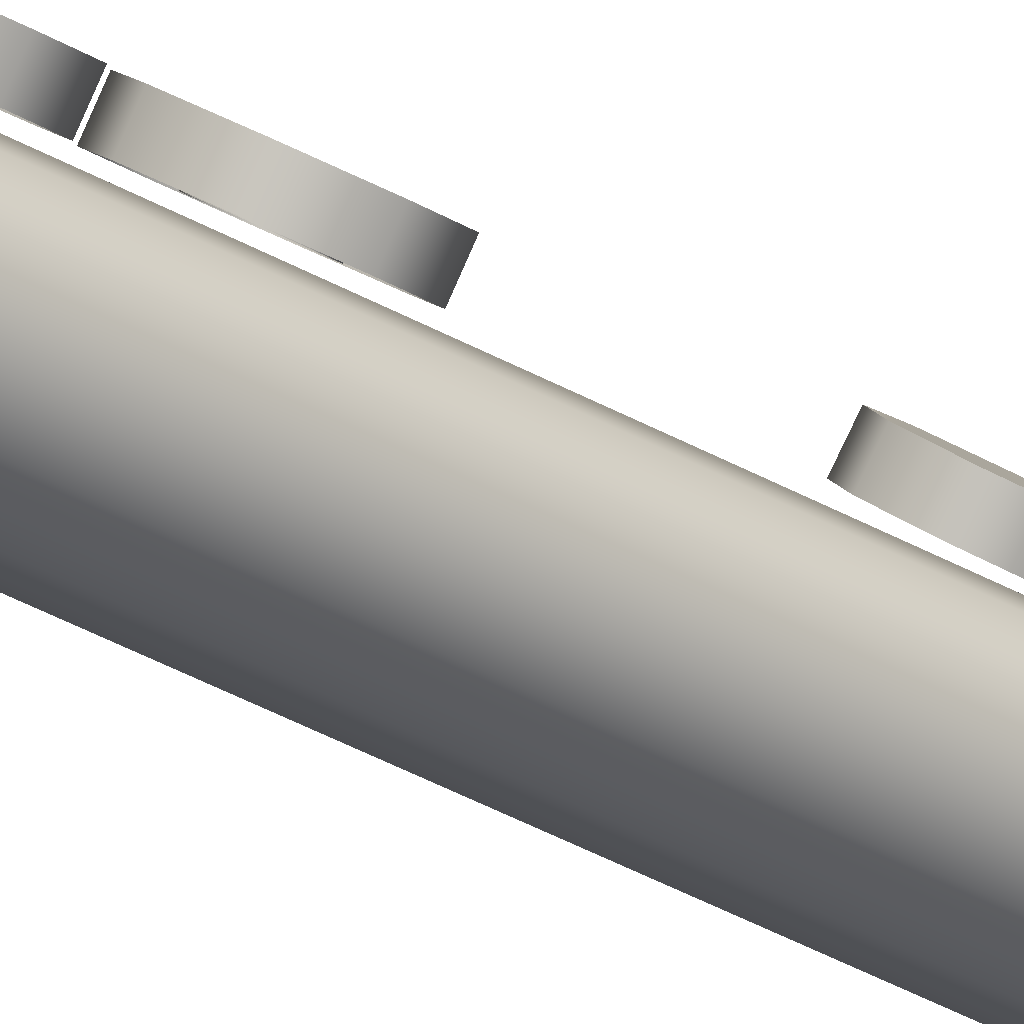
<metadata>
{"format":"obj","ext":"obj","renderer":"f3d","projection":"perspective","resolution":1024,"background":"white","views":[{"elev":-27.9,"azim":46.3,"up":"+Z"}]}
</metadata>
<code>
g Converted object 0
v 0.000854 15.55 0
v 0.1745 15.55 0
v 0.1745 -11.99 0
v 0.3482 -11.99 0
v 0.3482 15.8 0
v 0.000854 15.55 0
v 0.1513 15.55 0.08684
v 0.1513 -11.99 0.08684
v 0.3017 -11.99 0.1737
v 0.3017 15.8 0.1737
v 0.000854 15.55 0
v 0.0877 15.55 0.1504
v 0.0877 -11.99 0.1504
v 0.1745 -11.99 0.3008
v 0.1745 15.8 0.3008
v 0.000854 15.55 0
v 0.000854 15.55 0.1737
v 0.000854 -11.99 0.1737
v 0.000854 -11.99 0.3474
v 0.000854 15.8 0.3474
v 0.000854 15.55 0
v -0.08599 15.55 0.1504
v -0.08599 -11.99 0.1504
v -0.1728 -11.99 0.3008
v -0.1728 15.8 0.3008
v 0.000854 15.55 0
v -0.1496 15.55 0.08684
v -0.1496 -11.99 0.08684
v -0.3 -11.99 0.1737
v -0.3 15.8 0.1737
v 0.000854 15.55 0
v -0.1728 15.55 0
v -0.1728 -11.99 0
v -0.3465 -11.99 0
v -0.3465 15.8 0
v 0.000854 15.55 0
v -0.1496 15.55 -0.08684
v -0.1496 -11.99 -0.08684
v -0.3 -11.99 -0.1737
v -0.3 15.8 -0.1737
v 0.000854 15.55 0
v -0.08599 15.55 -0.1504
v -0.08599 -11.99 -0.1504
v -0.1728 -11.99 -0.3008
v -0.1728 15.8 -0.3008
v 0.000854 15.55 0
v 0.000854 15.55 -0.1737
v 0.000854 -11.99 -0.1737
v 0.000854 -11.99 -0.3474
v 0.000854 15.8 -0.3474
v 0.000854 15.55 0
v 0.0877 15.55 -0.1504
v 0.0877 -11.99 -0.1504
v 0.1745 -11.99 -0.3008
v 0.1745 15.8 -0.3008
v 0.000854 15.55 0
v 0.1513 15.55 -0.08684
v 0.1513 -11.99 -0.08684
v 0.3017 -11.99 -0.1737
v 0.3017 15.8 -0.1737
v 0.000854 15.8 0
v 0.4509 13.53 0.08693
v 0.584 13.53 0.1251
v 0.3983 13.22 0.4345
v 0.3209 13.22 0.3198
v 0.4509 12.71 0.08693
v 0.584 12.71 0.1251
v 0.3983 13.02 0.4345
v 0.3209 13.02 0.3198
v 0.3931 12.14 0.2428
v 0.5007 12.14 0.3299
v 0.2738 12.88 0.5046
v 0.2242 12.88 0.3754
v -0.1289 12.14 0.4477
v -0.16 12.14 0.5827
v 0.1314 12.88 0.5593
v 0.08177 12.88 0.43
v -0.2966 12.71 0.3812
v -0.3277 12.71 0.5161
v -0.02413 13.02 0.5999
v -0.0362 13.02 0.4619
v -0.2966 13.53 0.3812
v -0.3277 13.53 0.5161
v -0.02413 13.22 0.5999
v -0.0362 13.22 0.4619
v -0.1289 14.1 0.4477
v -0.16 14.1 0.5827
v 0.1314 13.37 0.5593
v 0.08177 13.37 0.43
v 0.3931 14.1 0.2428
v 0.5007 14.1 0.3299
v 0.2738 13.37 0.5046
v 0.2242 13.37 0.3754
v 0.4947 1.119 0.1112
v 0.5761 1.119 0.2233
v 0.4249 1.119 0.3331
v 0.3435 1.119 0.2211
v 0.415 0.8813 0.1691
v 0.4964 0.8813 0.2812
v 0.3895 1.013 0.3588
v 0.3081 1.013 0.2468
v 0.2226 0.7828 0.3089
v 0.304 0.7828 0.4209
v 0.304 0.9696 0.4209
v 0.2226 0.9696 0.3089
v 0.0302 0.8813 0.4487
v 0.1116 0.8813 0.5607
v 0.2185 1.013 0.4831
v 0.1371 1.013 0.3711
v -0.04949 1.119 0.5066
v 0.03189 1.119 0.6186
v 0.1831 1.119 0.5088
v 0.1017 1.119 0.3968
v 0.0302 1.357 0.4487
v 0.1116 1.357 0.5607
v 0.2185 1.225 0.4831
v 0.1371 1.225 0.3711
v 0.2226 1.455 0.3089
v 0.304 1.455 0.4209
v 0.304 1.269 0.4209
v 0.2226 1.269 0.3089
v 0.415 1.357 0.1691
v 0.4964 1.357 0.2812
v 0.3895 1.225 0.3588
v 0.3081 1.225 0.2468
v 0.4947 0.2775 0.1112
v 0.5761 0.2775 0.2233
v 0.4249 0.2775 0.3331
v 0.3435 0.2775 0.2211
v 0.415 0.03972 0.1691
v 0.4964 0.03972 0.2812
v 0.3895 0.1718 0.3588
v 0.3081 0.1718 0.2468
v 0.2226 -0.05879 0.3089
v 0.304 -0.05879 0.4209
v 0.304 0.1281 0.4209
v 0.2226 0.1281 0.3089
v 0.0302 0.03972 0.4487
v 0.1116 0.03972 0.5607
v 0.2185 0.1718 0.4831
v 0.1371 0.1718 0.3711
v -0.04949 0.2775 0.5066
v 0.03189 0.2775 0.6186
v 0.1831 0.2775 0.5088
v 0.1017 0.2775 0.3968
v 0.0302 0.5153 0.4487
v 0.1116 0.5153 0.5607
v 0.2185 0.3832 0.4831
v 0.1371 0.3832 0.3711
v 0.2226 0.6139 0.3089
v 0.304 0.6139 0.4209
v 0.304 0.427 0.4209
v 0.2226 0.427 0.3089
v 0.415 0.5153 0.1691
v 0.4964 0.5153 0.2812
v 0.3895 0.3832 0.3588
v 0.3081 0.3832 0.2468
v 0.4345 2.723 0.1381
v 0.5216 2.723 0.2457
v 0.3256 2.723 0.4045
v 0.3771 2.545 0.1846
v 0.4642 2.545 0.2922
v 0.3256 2.723 0.4045
v 0.2385 2.471 0.2969
v 0.3256 2.471 0.4045
v 0.3256 2.723 0.4045
v 0.09985 2.545 0.4091
v 0.187 2.545 0.5167
v 0.3256 2.723 0.4045
v 0.04243 2.723 0.4556
v 0.1296 2.723 0.5632
v 0.3256 2.723 0.4045
v 0.09985 2.901 0.4091
v 0.187 2.901 0.5167
v 0.3256 2.723 0.4045
v 0.2385 2.975 0.2969
v 0.3256 2.975 0.4045
v 0.3256 2.723 0.4045
v 0.3771 2.901 0.1846
v 0.4642 2.901 0.2922
v 0.3256 2.723 0.4045
v 0.5012 -2.623 0.07647
v 0.5902 -2.623 0.1825
v 0.4471 -2.623 0.3026
v 0.3581 -2.623 0.1966
v 0.4258 -2.861 0.1398
v 0.5148 -2.861 0.2459
v 0.4136 -2.729 0.3308
v 0.3246 -2.729 0.2247
v 0.2436 -2.96 0.2926
v 0.3326 -2.96 0.3987
v 0.3326 -2.773 0.3987
v 0.2436 -2.773 0.2926
v 0.06143 -2.861 0.4455
v 0.1504 -2.861 0.5516
v 0.2516 -2.729 0.4667
v 0.1626 -2.729 0.3606
v -0.01403 -2.623 0.5088
v 0.07497 -2.623 0.6149
v 0.2181 -2.623 0.4948
v 0.1291 -2.623 0.3887
v 0.06143 -2.386 0.4455
v 0.1504 -2.386 0.5516
v 0.2516 -2.518 0.4667
v 0.1626 -2.518 0.3606
v 0.2436 -2.287 0.2926
v 0.3326 -2.287 0.3987
v 0.3326 -2.474 0.3987
v 0.2436 -2.474 0.2926
v 0.4258 -2.386 0.1398
v 0.5148 -2.386 0.2459
v 0.4136 -2.518 0.3308
v 0.3246 -2.518 0.2247
v 0.5036 -3.658 0.05893
v 0.5963 -3.658 0.1618
v 0.4574 -3.658 0.2868
v 0.3648 -3.658 0.184
v 0.4304 -3.896 0.1248
v 0.523 -3.896 0.2277
v 0.4249 -3.764 0.3161
v 0.3322 -3.764 0.2132
v 0.2537 -3.994 0.284
v 0.3463 -3.994 0.3869
v 0.3463 -3.807 0.3869
v 0.2537 -3.807 0.284
v 0.07694 -3.896 0.4431
v 0.1696 -3.896 0.546
v 0.2678 -3.764 0.4576
v 0.1751 -3.764 0.3547
v 0.003733 -3.658 0.509
v 0.09638 -3.658 0.6119
v 0.2352 -3.658 0.4869
v 0.1426 -3.658 0.384
v 0.07694 -3.42 0.4431
v 0.1696 -3.42 0.546
v 0.2678 -3.552 0.4576
v 0.1751 -3.552 0.3547
v 0.2537 -3.322 0.284
v 0.3463 -3.322 0.3869
v 0.3463 -3.508 0.3869
v 0.2537 -3.508 0.284
v 0.4304 -3.42 0.1248
v 0.523 -3.42 0.2277
v 0.4249 -3.552 0.3161
v 0.3322 -3.552 0.2132
v 0.5046 -4.848 0.05013
v 0.599 -4.848 0.1514
v 0.4623 -4.848 0.2788
v 0.3679 -4.848 0.1776
v 0.4325 -5.085 0.1173
v 0.5269 -5.085 0.2186
v 0.4303 -4.953 0.3087
v 0.3359 -4.953 0.2074
v 0.2586 -5.184 0.2795
v 0.353 -5.184 0.3808
v 0.353 -4.997 0.3808
v 0.2586 -4.997 0.2795
v 0.08466 -5.085 0.4417
v 0.1791 -5.085 0.543
v 0.2757 -4.953 0.4528
v 0.1813 -4.953 0.3516
v 0.01262 -4.848 0.5089
v 0.107 -4.848 0.6101
v 0.2437 -4.848 0.4827
v 0.1493 -4.848 0.3814
v 0.08466 -4.61 0.4417
v 0.1791 -4.61 0.543
v 0.2757 -4.742 0.4528
v 0.1813 -4.742 0.3516
v 0.2586 -4.511 0.2795
v 0.353 -4.511 0.3808
v 0.353 -4.698 0.3808
v 0.2586 -4.698 0.2795
v 0.4325 -4.61 0.1173
v 0.5269 -4.61 0.2186
v 0.4303 -4.742 0.3087
v 0.3359 -4.742 0.2074
v -0.2667 2.112 0.3154
v -0.39 2.112 0.3782
v -0.4633 2.112 0.2344
v -0.2881 1.711 0.2732
v -0.4115 1.711 0.3361
v -0.4633 2.112 0.2344
v -0.3399 1.544 0.1715
v -0.4633 1.544 0.2344
v -0.4633 2.112 0.2344
v -0.3918 1.711 0.06982
v -0.5151 1.711 0.1327
v -0.4633 2.112 0.2344
v -0.4132 2.112 0.02769
v -0.5366 2.112 0.09055
v -0.4633 2.112 0.2344
v -0.3918 2.513 0.06982
v -0.5151 2.513 0.1327
v -0.4633 2.112 0.2344
v -0.3399 2.68 0.1715
v -0.4633 2.68 0.2344
v -0.4633 2.112 0.2344
v -0.2881 2.513 0.2732
v -0.4115 2.513 0.3361
v -0.4633 2.112 0.2344
v 0.3808 -0.3529 -0.03585
v 0.5192 -0.3529 -0.03585
v 0.5192 -0.295 0.1149
v 0.3808 -0.5982 0.109
v 0.5192 -0.5982 0.109
v 0.5192 -0.295 0.1149
v 0.3808 -0.6659 0.2572
v 0.5192 -0.6659 0.2572
v 0.5192 -0.295 0.1149
v 0.3808 -0.5164 0.3221
v 0.5192 -0.5164 0.3221
v 0.5192 -0.295 0.1149
v 0.3808 -0.2372 0.2656
v 0.5192 -0.2372 0.2656
v 0.5192 -0.295 0.1149
v 0.3808 0.008131 0.1208
v 0.5192 0.008131 0.1208
v 0.5192 -0.295 0.1149
v 0.3808 0.07586 -0.02751
v 0.5192 0.07586 -0.02751
v 0.5192 -0.295 0.1149
v 0.3808 -0.07369 -0.09238
v 0.5192 -0.07369 -0.09238
v 0.5192 -0.295 0.1149
v 0.1599 -2.184 0.3808
v 0.1599 -2.184 0.5192
v -0.0015 -2.184 0.5192
v 0.1127 -2.271 0.3808
v 0.1127 -2.271 0.5192
v -0.0015 -2.184 0.5192
v -0.0015 -2.307 0.3808
v -0.0015 -2.307 0.5192
v -0.0015 -2.184 0.5192
v -0.1157 -2.271 0.3808
v -0.1157 -2.271 0.5192
v -0.0015 -2.184 0.5192
v -0.1629 -2.184 0.3808
v -0.1629 -2.184 0.5192
v -0.0015 -2.184 0.5192
v -0.1157 -2.098 0.3808
v -0.1157 -2.098 0.5192
v -0.0015 -2.184 0.5192
v -0.0015 -2.062 0.3808
v -0.0015 -2.062 0.5192
v -0.0015 -2.184 0.5192
v 0.1127 -2.098 0.3808
v 0.1127 -2.098 0.5192
v -0.0015 -2.184 0.5192
v -0.1859 -5.365 0.3323
v -0.253 -5.365 0.4534
v -0.253 -5.58 0.4534
v 0.05249 -5.428 0.4644
v -0.01464 -5.428 0.5855
v -0.253 -5.58 0.4534
v 0.1512 -5.58 0.5192
v 0.08411 -5.58 0.6403
v -0.253 -5.58 0.4534
v 0.05249 -5.732 0.4644
v -0.01464 -5.732 0.5855
v -0.253 -5.58 0.4534
v -0.1859 -5.795 0.3323
v -0.253 -5.795 0.4534
v -0.253 -5.58 0.4534
v -0.4243 -5.732 0.2002
v -0.4914 -5.732 0.3213
v -0.253 -5.58 0.4534
v -0.5231 -5.58 0.1454
v -0.5902 -5.58 0.2665
v -0.253 -5.58 0.4534
v -0.4243 -5.428 0.2002
v -0.4914 -5.428 0.3213
v -0.253 -5.58 0.4534
v 0.04918 -6.145 0.3949
v 0.1055 -6.145 0.5214
v 0.2098 -6.145 0.4749
v 0.07974 -5.946 0.3813
v 0.1361 -5.946 0.5078
v 0.2098 -6.145 0.4749
v 0.1535 -5.864 0.3485
v 0.2098 -5.864 0.4749
v 0.2098 -6.145 0.4749
v 0.2273 -5.946 0.3156
v 0.2836 -5.946 0.4421
v 0.2098 -6.145 0.4749
v 0.2578 -6.145 0.302
v 0.3141 -6.145 0.4285
v 0.2098 -6.145 0.4749
v 0.2273 -6.343 0.3156
v 0.2836 -6.343 0.4421
v 0.2098 -6.145 0.4749
v 0.1535 -6.426 0.3485
v 0.2098 -6.426 0.4749
v 0.2098 -6.145 0.4749
v 0.07974 -6.343 0.3813
v 0.1361 -6.343 0.5078
v 0.2098 -6.145 0.4749
v -0.1801 -6.145 0.3549
v -0.2041 -6.145 0.4913
v -0.09164 -6.145 0.5111
v -0.1471 -5.946 0.3607
v -0.1712 -5.946 0.4971
v -0.09164 -6.145 0.5111
v -0.0676 -5.864 0.3747
v -0.09164 -5.864 0.5111
v -0.09164 -6.145 0.5111
v 0.01192 -5.946 0.3887
v -0.01212 -5.946 0.5251
v -0.09164 -6.145 0.5111
v 0.04486 -6.145 0.3946
v 0.02082 -6.145 0.5309
v -0.09164 -6.145 0.5111
v 0.01192 -6.343 0.3887
v -0.01212 -6.343 0.5251
v -0.09164 -6.145 0.5111
v -0.0676 -6.426 0.3747
v -0.09164 -6.426 0.5111
v -0.09164 -6.145 0.5111
v -0.1471 -6.343 0.3607
v -0.1712 -6.343 0.4971
v -0.09164 -6.145 0.5111
v -0.4278 -6.145 0.05894
v -0.5399 -6.145 0.1403
v -0.4209 -6.145 0.304
v -0.393 -5.946 0.1069
v -0.505 -5.946 0.1883
v -0.4209 -6.145 0.304
v -0.3089 -5.864 0.2226
v -0.4209 -5.864 0.304
v -0.4209 -6.145 0.304
v -0.2248 -5.946 0.3383
v -0.3369 -5.946 0.4197
v -0.4209 -6.145 0.304
v -0.19 -6.145 0.3863
v -0.302 -6.145 0.4676
v -0.4209 -6.145 0.304
v -0.2248 -6.343 0.3383
v -0.3369 -6.343 0.4197
v -0.4209 -6.145 0.304
v -0.3089 -6.426 0.2226
v -0.4209 -6.426 0.304
v -0.4209 -6.145 0.304
v -0.393 -6.343 0.1069
v -0.505 -6.343 0.1883
v -0.4209 -6.145 0.304
f 5 61 10
f 1 2 7
f 1 7 6
f 2 3 7
f 3 8 7
f 3 4 9
f 3 9 8
f 4 5 9
f 5 10 9
f 10 61 15
f 6 7 11
f 7 12 11
f 7 8 13
f 7 13 12
f 8 9 13
f 9 14 13
f 9 10 15
f 9 15 14
f 15 61 20
f 11 12 17
f 11 17 16
f 12 13 17
f 13 18 17
f 13 14 19
f 13 19 18
f 14 15 19
f 15 20 19
f 20 61 25
f 16 17 21
f 17 22 21
f 17 18 23
f 17 23 22
f 18 19 23
f 19 24 23
f 19 20 25
f 19 25 24
f 25 61 30
f 21 22 27
f 21 27 26
f 22 23 27
f 23 28 27
f 23 24 29
f 23 29 28
f 24 25 29
f 25 30 29
f 30 61 35
f 26 27 31
f 27 32 31
f 27 28 33
f 27 33 32
f 28 29 33
f 29 34 33
f 29 30 35
f 29 35 34
f 35 61 40
f 31 32 37
f 31 37 36
f 32 33 37
f 33 38 37
f 33 34 39
f 33 39 38
f 34 35 39
f 35 40 39
f 40 61 45
f 36 37 41
f 37 42 41
f 37 38 43
f 37 43 42
f 38 39 43
f 39 44 43
f 39 40 45
f 39 45 44
f 45 61 50
f 41 42 47
f 41 47 46
f 42 43 47
f 43 48 47
f 43 44 49
f 43 49 48
f 44 45 49
f 45 50 49
f 50 61 55
f 46 47 51
f 47 52 51
f 47 48 53
f 47 53 52
f 48 49 53
f 49 54 53
f 49 50 55
f 49 55 54
f 55 61 60
f 51 52 57
f 51 57 56
f 52 53 57
f 53 58 57
f 53 54 59
f 53 59 58
f 54 55 59
f 55 60 59
f 60 61 5
f 56 57 1
f 57 2 1
f 57 58 3
f 57 3 2
f 58 59 3
f 59 4 3
f 59 60 5
f 59 5 4
f 62 63 66
f 63 67 66
f 63 64 68
f 63 68 67
f 64 65 68
f 65 69 68
f 66 67 71
f 66 71 70
f 67 68 71
f 68 72 71
f 68 69 73
f 68 73 72
f 70 71 74
f 71 75 74
f 71 72 76
f 71 76 75
f 72 73 76
f 73 77 76
f 74 75 79
f 74 79 78
f 75 76 79
f 76 80 79
f 76 77 81
f 76 81 80
f 78 79 82
f 79 83 82
f 79 80 84
f 79 84 83
f 80 81 84
f 81 85 84
f 82 83 87
f 82 87 86
f 83 84 87
f 84 88 87
f 84 85 89
f 84 89 88
f 86 87 90
f 87 91 90
f 87 88 92
f 87 92 91
f 88 89 92
f 89 93 92
f 90 91 63
f 90 63 62
f 91 92 63
f 92 64 63
f 92 93 65
f 92 65 64
f 94 95 98
f 95 99 98
f 95 96 100
f 95 100 99
f 96 97 100
f 97 101 100
f 98 99 103
f 98 103 102
f 99 100 103
f 100 104 103
f 100 101 105
f 100 105 104
f 102 103 106
f 103 107 106
f 103 104 108
f 103 108 107
f 104 105 108
f 105 109 108
f 106 107 111
f 106 111 110
f 107 108 111
f 108 112 111
f 108 109 113
f 108 113 112
f 110 111 114
f 111 115 114
f 111 112 116
f 111 116 115
f 112 113 116
f 113 117 116
f 114 115 119
f 114 119 118
f 115 116 119
f 116 120 119
f 116 117 121
f 116 121 120
f 118 119 122
f 119 123 122
f 119 120 124
f 119 124 123
f 120 121 124
f 121 125 124
f 122 123 95
f 122 95 94
f 123 124 95
f 124 96 95
f 124 125 97
f 124 97 96
f 126 127 130
f 127 131 130
f 127 128 132
f 127 132 131
f 128 129 132
f 129 133 132
f 130 131 135
f 130 135 134
f 131 132 135
f 132 136 135
f 132 133 137
f 132 137 136
f 134 135 138
f 135 139 138
f 135 136 140
f 135 140 139
f 136 137 140
f 137 141 140
f 138 139 143
f 138 143 142
f 139 140 143
f 140 144 143
f 140 141 145
f 140 145 144
f 142 143 146
f 143 147 146
f 143 144 148
f 143 148 147
f 144 145 148
f 145 149 148
f 146 147 151
f 146 151 150
f 147 148 151
f 148 152 151
f 148 149 153
f 148 153 152
f 150 151 154
f 151 155 154
f 151 152 156
f 151 156 155
f 152 153 156
f 153 157 156
f 154 155 127
f 154 127 126
f 155 156 127
f 156 128 127
f 156 157 129
f 156 129 128
f 158 159 161
f 159 162 161
f 159 160 163
f 159 163 162
f 161 162 165
f 161 165 164
f 162 163 165
f 163 166 165
f 164 165 167
f 165 168 167
f 165 166 169
f 165 169 168
f 167 168 171
f 167 171 170
f 168 169 171
f 169 172 171
f 170 171 173
f 171 174 173
f 171 172 175
f 171 175 174
f 173 174 177
f 173 177 176
f 174 175 177
f 175 178 177
f 176 177 179
f 177 180 179
f 177 178 181
f 177 181 180
f 179 180 159
f 179 159 158
f 180 181 159
f 181 160 159
f 182 183 186
f 183 187 186
f 183 184 188
f 183 188 187
f 184 185 188
f 185 189 188
f 186 187 191
f 186 191 190
f 187 188 191
f 188 192 191
f 188 189 193
f 188 193 192
f 190 191 194
f 191 195 194
f 191 192 196
f 191 196 195
f 192 193 196
f 193 197 196
f 194 195 199
f 194 199 198
f 195 196 199
f 196 200 199
f 196 197 201
f 196 201 200
f 198 199 202
f 199 203 202
f 199 200 204
f 199 204 203
f 200 201 204
f 201 205 204
f 202 203 207
f 202 207 206
f 203 204 207
f 204 208 207
f 204 205 209
f 204 209 208
f 206 207 210
f 207 211 210
f 207 208 212
f 207 212 211
f 208 209 212
f 209 213 212
f 210 211 183
f 210 183 182
f 211 212 183
f 212 184 183
f 212 213 185
f 212 185 184
f 214 215 218
f 215 219 218
f 215 216 220
f 215 220 219
f 216 217 220
f 217 221 220
f 218 219 223
f 218 223 222
f 219 220 223
f 220 224 223
f 220 221 225
f 220 225 224
f 222 223 226
f 223 227 226
f 223 224 228
f 223 228 227
f 224 225 228
f 225 229 228
f 226 227 231
f 226 231 230
f 227 228 231
f 228 232 231
f 228 229 233
f 228 233 232
f 230 231 234
f 231 235 234
f 231 232 236
f 231 236 235
f 232 233 236
f 233 237 236
f 234 235 239
f 234 239 238
f 235 236 239
f 236 240 239
f 236 237 241
f 236 241 240
f 238 239 242
f 239 243 242
f 239 240 244
f 239 244 243
f 240 241 244
f 241 245 244
f 242 243 215
f 242 215 214
f 243 244 215
f 244 216 215
f 244 245 217
f 244 217 216
f 246 247 250
f 247 251 250
f 247 248 252
f 247 252 251
f 248 249 252
f 249 253 252
f 250 251 255
f 250 255 254
f 251 252 255
f 252 256 255
f 252 253 257
f 252 257 256
f 254 255 258
f 255 259 258
f 255 256 260
f 255 260 259
f 256 257 260
f 257 261 260
f 258 259 263
f 258 263 262
f 259 260 263
f 260 264 263
f 260 261 265
f 260 265 264
f 262 263 266
f 263 267 266
f 263 264 268
f 263 268 267
f 264 265 268
f 265 269 268
f 266 267 271
f 266 271 270
f 267 268 271
f 268 272 271
f 268 269 273
f 268 273 272
f 270 271 274
f 271 275 274
f 271 272 276
f 271 276 275
f 272 273 276
f 273 277 276
f 274 275 247
f 274 247 246
f 275 276 247
f 276 248 247
f 276 277 249
f 276 249 248
f 278 279 281
f 279 282 281
f 279 280 283
f 279 283 282
f 281 282 285
f 281 285 284
f 282 283 285
f 283 286 285
f 284 285 287
f 285 288 287
f 285 286 289
f 285 289 288
f 287 288 291
f 287 291 290
f 288 289 291
f 289 292 291
f 290 291 293
f 291 294 293
f 291 292 295
f 291 295 294
f 293 294 297
f 293 297 296
f 294 295 297
f 295 298 297
f 296 297 299
f 297 300 299
f 297 298 301
f 297 301 300
f 299 300 279
f 299 279 278
f 300 301 279
f 301 280 279
f 302 303 305
f 303 306 305
f 303 304 307
f 303 307 306
f 305 306 309
f 305 309 308
f 306 307 309
f 307 310 309
f 308 309 311
f 309 312 311
f 309 310 313
f 309 313 312
f 311 312 315
f 311 315 314
f 312 313 315
f 313 316 315
f 314 315 317
f 315 318 317
f 315 316 319
f 315 319 318
f 317 318 321
f 317 321 320
f 318 319 321
f 319 322 321
f 320 321 323
f 321 324 323
f 321 322 325
f 321 325 324
f 323 324 303
f 323 303 302
f 324 325 303
f 325 304 303
f 326 327 329
f 327 330 329
f 327 328 331
f 327 331 330
f 329 330 333
f 329 333 332
f 330 331 333
f 331 334 333
f 332 333 335
f 333 336 335
f 333 334 337
f 333 337 336
f 335 336 339
f 335 339 338
f 336 337 339
f 337 340 339
f 338 339 341
f 339 342 341
f 339 340 343
f 339 343 342
f 341 342 345
f 341 345 344
f 342 343 345
f 343 346 345
f 344 345 347
f 345 348 347
f 345 346 349
f 345 349 348
f 347 348 327
f 347 327 326
f 348 349 327
f 349 328 327
f 350 351 353
f 351 354 353
f 351 352 355
f 351 355 354
f 353 354 357
f 353 357 356
f 354 355 357
f 355 358 357
f 356 357 359
f 357 360 359
f 357 358 361
f 357 361 360
f 359 360 363
f 359 363 362
f 360 361 363
f 361 364 363
f 362 363 365
f 363 366 365
f 363 364 367
f 363 367 366
f 365 366 369
f 365 369 368
f 366 367 369
f 367 370 369
f 368 369 371
f 369 372 371
f 369 370 373
f 369 373 372
f 371 372 351
f 371 351 350
f 372 373 351
f 373 352 351
f 374 375 377
f 375 378 377
f 375 376 379
f 375 379 378
f 377 378 381
f 377 381 380
f 378 379 381
f 379 382 381
f 380 381 383
f 381 384 383
f 381 382 385
f 381 385 384
f 383 384 387
f 383 387 386
f 384 385 387
f 385 388 387
f 386 387 389
f 387 390 389
f 387 388 391
f 387 391 390
f 389 390 393
f 389 393 392
f 390 391 393
f 391 394 393
f 392 393 395
f 393 396 395
f 393 394 397
f 393 397 396
f 395 396 375
f 395 375 374
f 396 397 375
f 397 376 375
f 398 399 401
f 399 402 401
f 399 400 403
f 399 403 402
f 401 402 405
f 401 405 404
f 402 403 405
f 403 406 405
f 404 405 407
f 405 408 407
f 405 406 409
f 405 409 408
f 407 408 411
f 407 411 410
f 408 409 411
f 409 412 411
f 410 411 413
f 411 414 413
f 411 412 415
f 411 415 414
f 413 414 417
f 413 417 416
f 414 415 417
f 415 418 417
f 416 417 419
f 417 420 419
f 417 418 421
f 417 421 420
f 419 420 399
f 419 399 398
f 420 421 399
f 421 400 399
f 422 423 425
f 423 426 425
f 423 424 427
f 423 427 426
f 425 426 429
f 425 429 428
f 426 427 429
f 427 430 429
f 428 429 431
f 429 432 431
f 429 430 433
f 429 433 432
f 431 432 435
f 431 435 434
f 432 433 435
f 433 436 435
f 434 435 437
f 435 438 437
f 435 436 439
f 435 439 438
f 437 438 441
f 437 441 440
f 438 439 441
f 439 442 441
f 440 441 443
f 441 444 443
f 441 442 445
f 441 445 444
f 443 444 423
f 443 423 422
f 444 445 423
f 445 424 423

</code>
